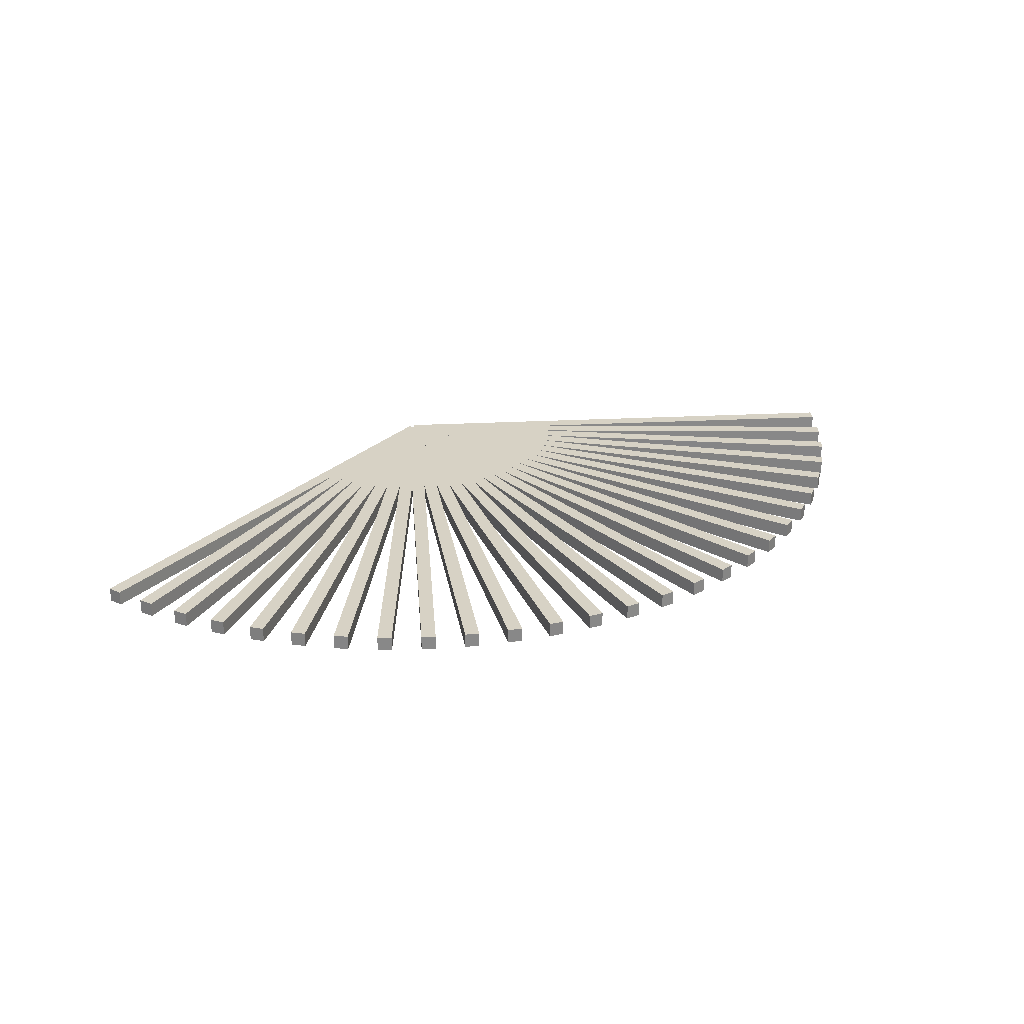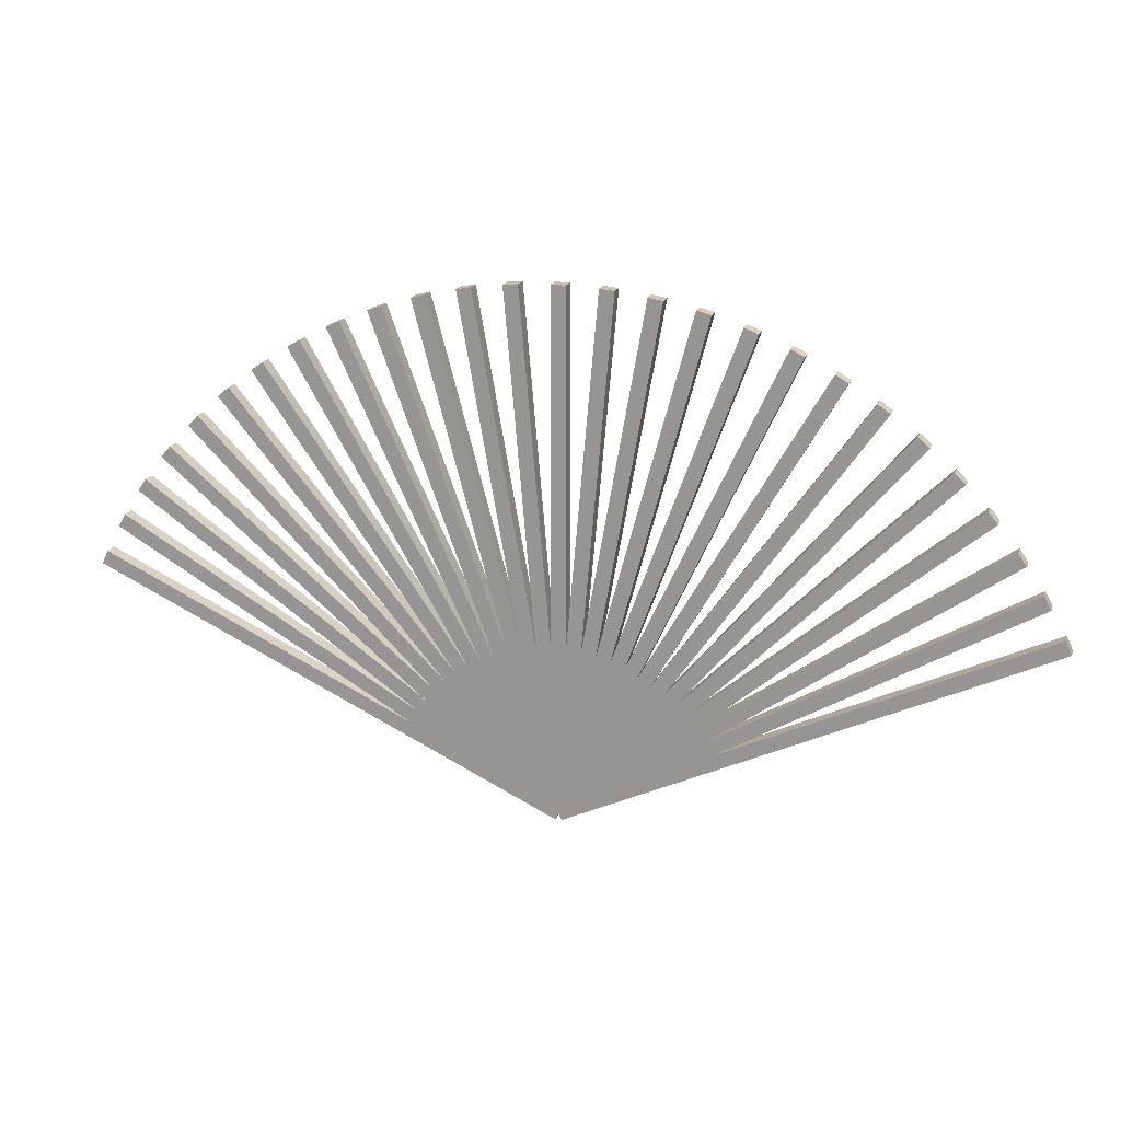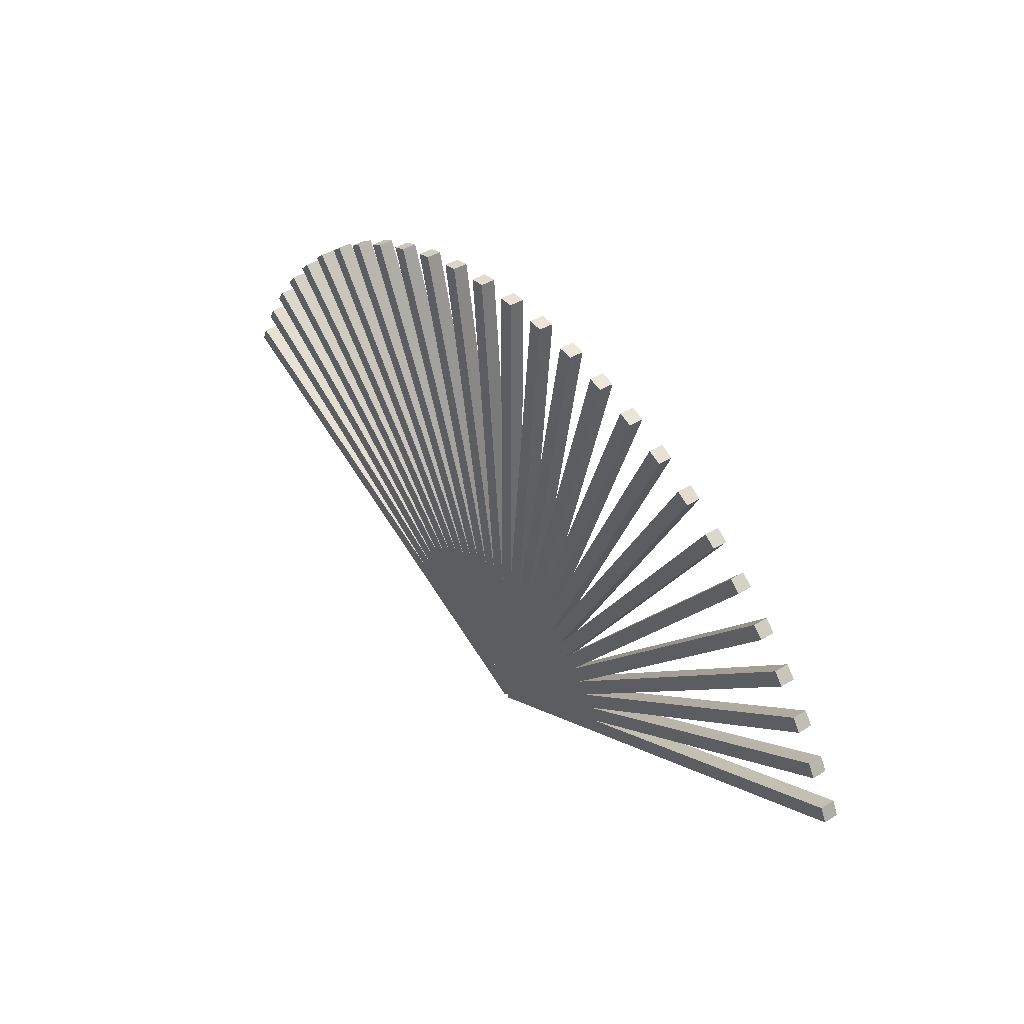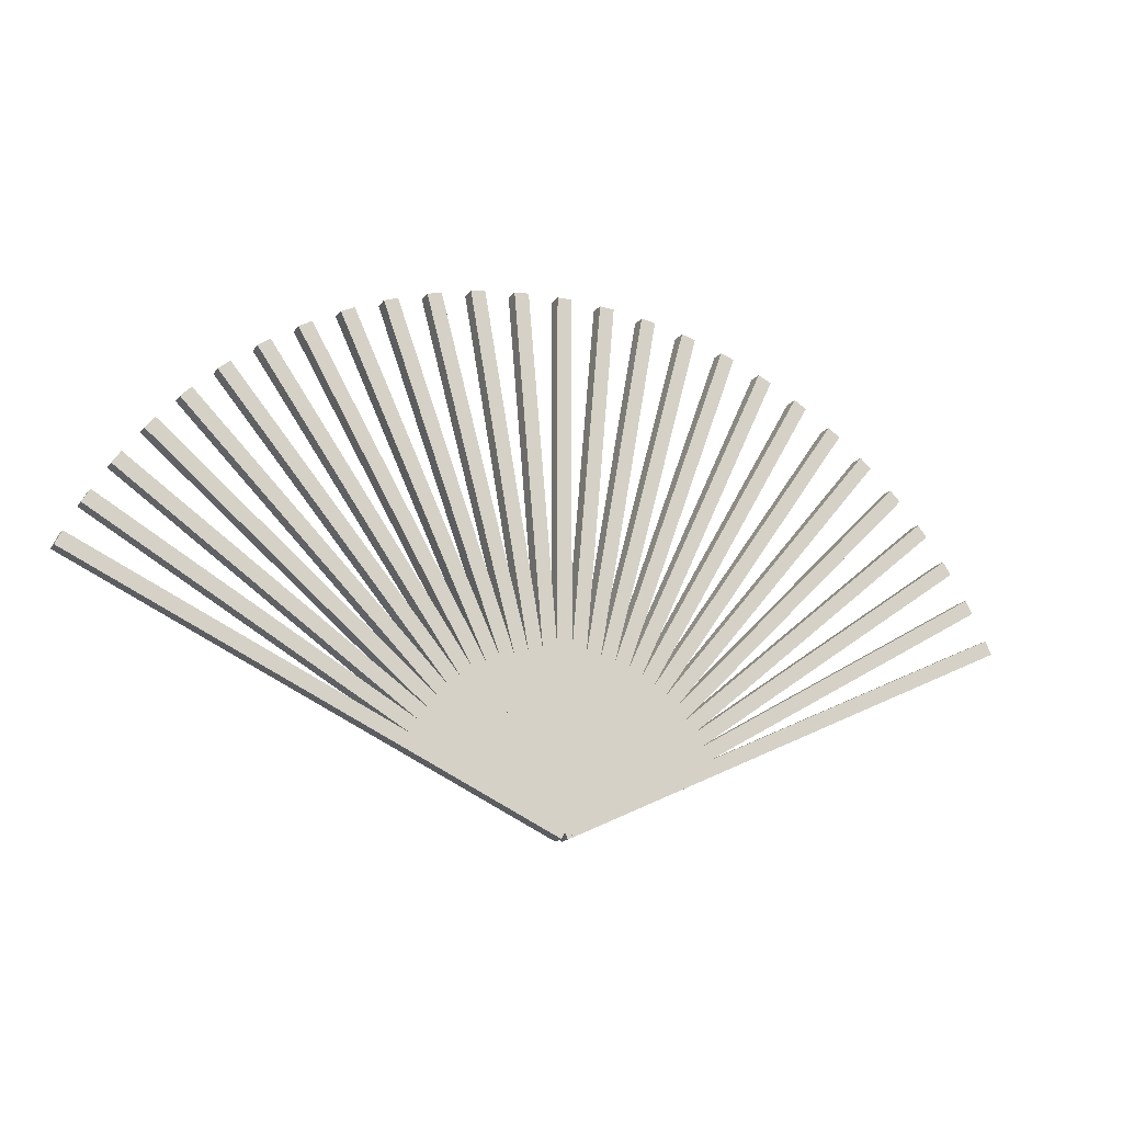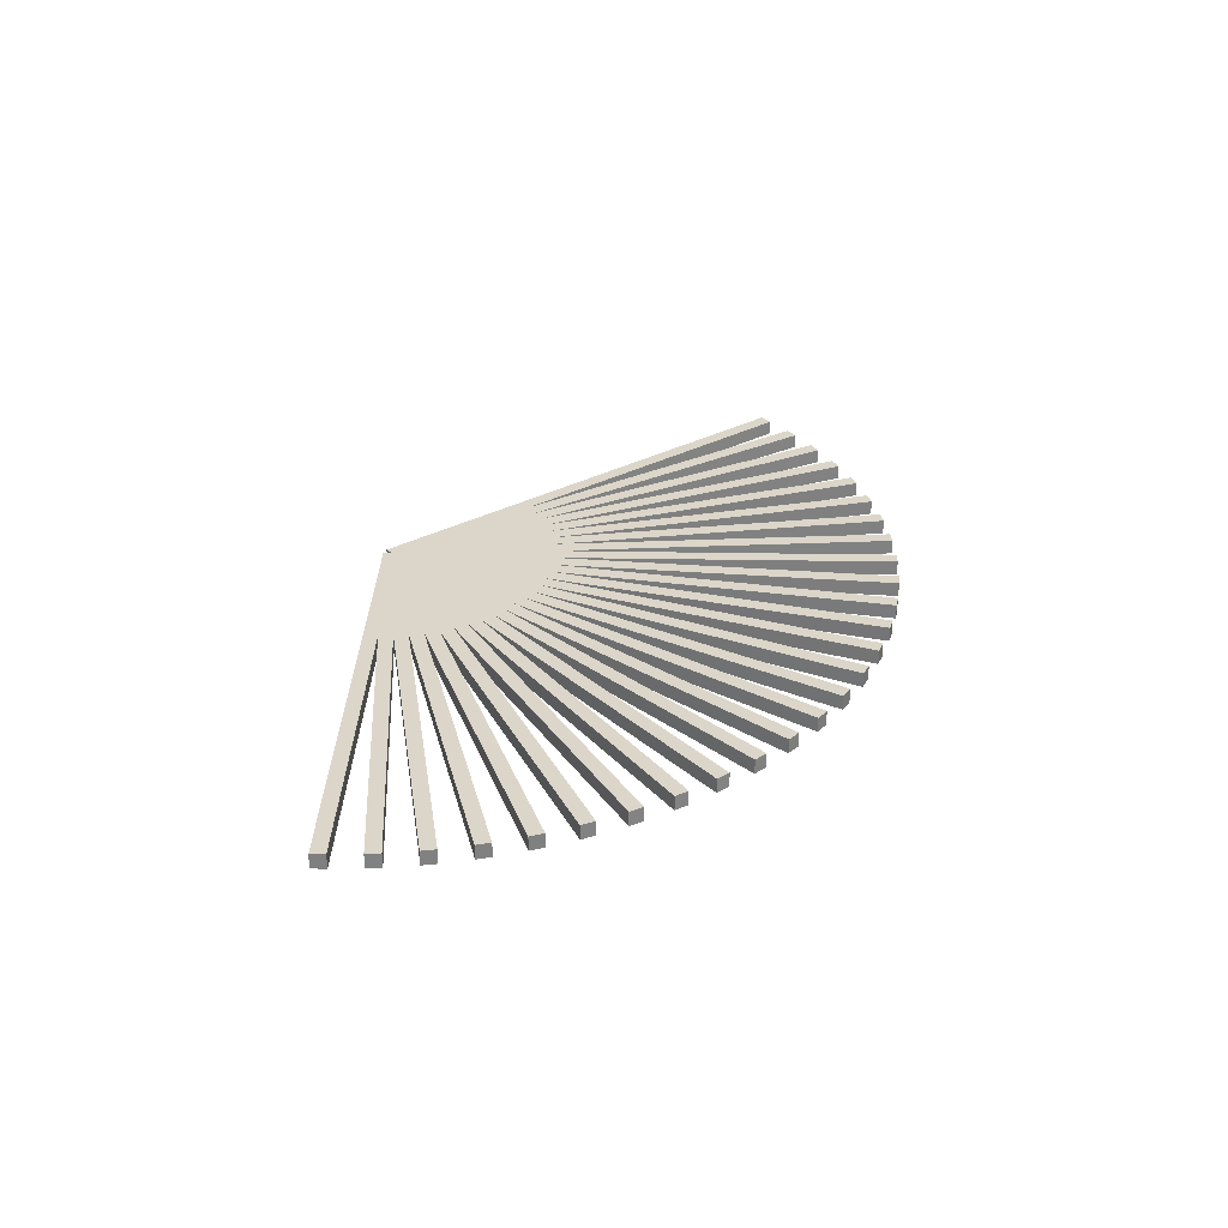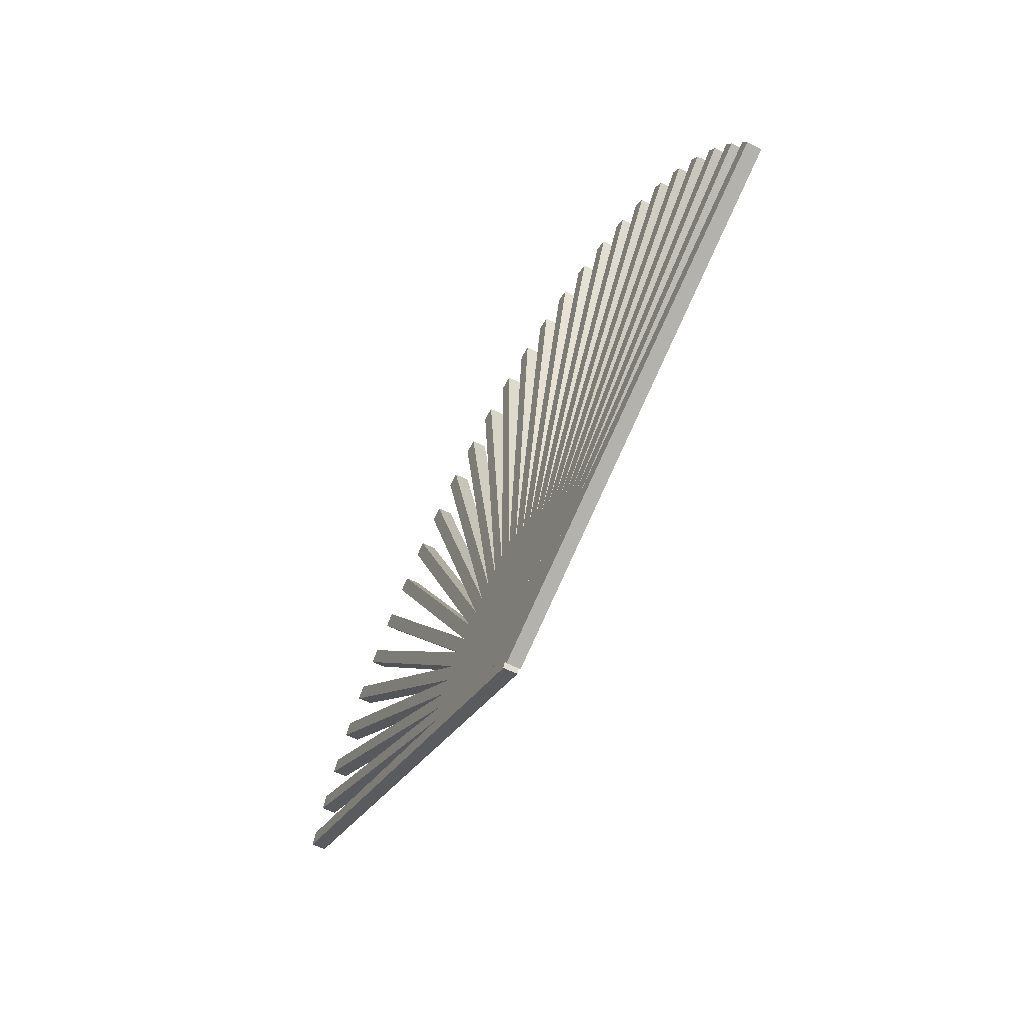
<metadata>
{"format":"obj","ext":"obj","renderer":"f3d","projection":"perspective","resolution":1024,"background":"white","views":[{"elev":27.3,"azim":150.6,"up":"+Z"},{"elev":18.1,"azim":-163.8,"up":"+Y"},{"elev":40.1,"azim":-127.3,"up":"+Y"},{"elev":-16.3,"azim":-24.2,"up":"+Y"},{"elev":30.0,"azim":116.4,"up":"+Z"},{"elev":-56.8,"azim":-117.3,"up":"+Y"}]}
</metadata>
<code>
o Cube_Cube.001
v -0.04 0 0.04
v -0.04 2.817 0.04
v -0.04 0 -0.04
v -0.04 2.817 -0.04
v 0.04 0 0.04
v 0.04 2.817 0.04
v 0.04 0 -0.04
v 0.04 2.817 -0.04
v -0.03759 -0.01368 0.04
v -1.001 2.633 0.04
v -0.03759 -0.01368 -0.04
v -1.001 2.633 -0.04
v 0.03759 0.01368 0.04
v -0.9258 2.66 0.04
v 0.03759 0.01368 -0.04
v -0.9258 2.66 -0.04
v -0.03759 0.01368 0.04
v 0.9258 2.66 0.04
v -0.03759 0.01368 -0.04
v 0.9258 2.66 -0.04
v 0.03759 -0.01368 0.04
v 1.001 2.633 0.04
v 0.03759 -0.01368 -0.04
v 1.001 2.633 -0.04
v -0.03939 0.006946 0.04
v 0.4497 2.781 0.04
v -0.03939 0.006946 -0.04
v 0.4497 2.781 -0.04
v 0.03939 -0.006946 0.04
v 0.5285 2.767 0.04
v 0.03939 -0.006946 -0.04
v 0.5285 2.767 -0.04
v -0.03939 -0.006946 0.04
v -0.5285 2.767 0.04
v -0.03939 -0.006946 -0.04
v -0.5285 2.767 -0.04
v 0.03939 0.006946 0.04
v -0.4497 2.781 0.04
v 0.03939 0.006946 -0.04
v -0.4497 2.781 -0.04
v -0.03985 -0.003486 0.04
v -0.2853 2.802 0.04
v -0.03985 -0.003486 -0.04
v -0.2853 2.802 -0.04
v 0.03985 0.003486 0.04
v -0.2056 2.809 0.04
v 0.03985 0.003486 -0.04
v -0.2056 2.809 -0.04
v -0.03985 0.003486 0.04
v 0.2056 2.809 0.04
v -0.03985 0.003486 -0.04
v 0.2056 2.809 -0.04
v 0.03985 -0.003486 0.04
v 0.2853 2.802 0.04
v 0.03985 -0.003486 -0.04
v 0.2853 2.802 -0.04
v -0.03864 0.01035 0.04
v 0.6904 2.731 0.04
v -0.03864 0.01035 -0.04
v 0.6904 2.731 -0.04
v 0.03864 -0.01035 0.04
v 0.7676 2.71 0.04
v 0.03864 -0.01035 -0.04
v 0.7676 2.71 -0.04
v -0.03864 -0.01035 0.04
v -0.7676 2.71 0.04
v -0.03864 -0.01035 -0.04
v -0.7676 2.71 -0.04
v 0.03864 0.01035 0.04
v -0.6904 2.731 0.04
v 0.03864 0.01035 -0.04
v -0.6904 2.731 -0.04
v -0.02828 0.02828 0.04
v 1.963 2.02 0.04
v -0.02828 0.02828 -0.04
v 1.963 2.02 -0.04
v 0.02828 -0.02828 0.04
v 2.02 1.963 0.04
v 0.02828 -0.02828 -0.04
v 2.02 1.963 -0.04
v -0.03625 0.0169 0.04
v 1.154 2.57 0.04
v -0.03625 0.0169 -0.04
v 1.154 2.57 -0.04
v 0.03625 -0.0169 0.04
v 1.227 2.536 0.04
v 0.03625 -0.0169 -0.04
v 1.227 2.536 -0.04
v -0.0169 0.03625 0.04
v 2.536 1.227 0.04
v -0.0169 0.03625 -0.04
v 2.536 1.227 -0.04
v 0.0169 -0.03625 0.04
v 2.57 1.154 0.04
v 0.0169 -0.03625 -0.04
v 2.57 1.154 -0.04
v -0.02294 0.03277 0.04
v 2.284 1.648 0.04
v -0.02294 0.03277 -0.04
v 2.284 1.648 -0.04
v 0.02294 -0.03277 0.04
v 2.33 1.583 0.04
v 0.02294 -0.03277 -0.04
v 2.33 1.583 -0.04
v -0.03277 0.02294 0.04
v 1.583 2.33 0.04
v -0.03277 0.02294 -0.04
v 1.583 2.33 -0.04
v 0.03277 -0.02294 0.04
v 1.648 2.284 0.04
v 0.03277 -0.02294 -0.04
v 1.648 2.284 -0.04
v -0.03064 0.02571 0.04
v 1.78 2.183 0.04
v -0.03064 0.02571 -0.04
v 1.78 2.183 -0.04
v 0.03064 -0.02571 0.04
v 1.841 2.132 0.04
v 0.03064 -0.02571 -0.04
v 1.841 2.132 -0.04
v -0.02571 0.03064 0.04
v 2.132 1.841 0.04
v -0.02571 0.03064 -0.04
v 2.132 1.841 -0.04
v 0.02571 -0.03064 0.04
v 2.183 1.78 0.04
v 0.02571 -0.03064 -0.04
v 2.183 1.78 -0.04
v -0.02 0.03464 0.04
v 2.419 1.443 0.04
v -0.02 0.03464 -0.04
v 2.419 1.443 -0.04
v 0.02 -0.03464 0.04
v 2.459 1.374 0.04
v 0.02 -0.03464 -0.04
v 2.459 1.374 -0.04
v -0.03464 0.02 0.04
v 1.374 2.459 0.04
v -0.03464 0.02 -0.04
v 1.374 2.459 -0.04
v 0.03464 -0.02 0.04
v 1.443 2.419 0.04
v 0.03464 -0.02 -0.04
v 1.443 2.419 -0.04
v -0.02828 -0.02828 0.04
v -2.02 1.963 0.04
v -0.02828 -0.02828 -0.04
v -2.02 1.963 -0.04
v 0.02828 0.02828 0.04
v -1.963 2.02 0.04
v 0.02828 0.02828 -0.04
v -1.963 2.02 -0.04
v -0.0169 -0.03625 0.04
v -2.57 1.154 0.04
v -0.0169 -0.03625 -0.04
v -2.57 1.154 -0.04
v 0.0169 0.03625 0.04
v -2.536 1.227 0.04
v 0.0169 0.03625 -0.04
v -2.536 1.227 -0.04
v -0.03625 -0.0169 0.04
v -1.227 2.536 0.04
v -0.03625 -0.0169 -0.04
v -1.227 2.536 -0.04
v 0.03625 0.0169 0.04
v -1.154 2.57 0.04
v 0.03625 0.0169 -0.04
v -1.154 2.57 -0.04
v -0.03277 -0.02294 0.04
v -1.648 2.284 0.04
v -0.03277 -0.02294 -0.04
v -1.648 2.284 -0.04
v 0.03277 0.02294 0.04
v -1.583 2.33 0.04
v 0.03277 0.02294 -0.04
v -1.583 2.33 -0.04
v -0.02294 -0.03277 0.04
v -2.33 1.583 0.04
v -0.02294 -0.03277 -0.04
v -2.33 1.583 -0.04
v 0.02294 0.03277 0.04
v -2.284 1.648 0.04
v 0.02294 0.03277 -0.04
v -2.284 1.648 -0.04
v -0.02571 -0.03064 0.04
v -2.183 1.78 0.04
v -0.02571 -0.03064 -0.04
v -2.183 1.78 -0.04
v 0.02571 0.03064 0.04
v -2.132 1.841 0.04
v 0.02571 0.03064 -0.04
v -2.132 1.841 -0.04
v -0.03064 -0.02571 0.04
v -1.841 2.132 0.04
v -0.03064 -0.02571 -0.04
v -1.841 2.132 -0.04
v 0.03064 0.02571 0.04
v -1.78 2.183 0.04
v 0.03064 0.02571 -0.04
v -1.78 2.183 -0.04
v -0.03464 -0.02 0.04
v -1.443 2.419 0.04
v -0.03464 -0.02 -0.04
v -1.443 2.419 -0.04
v 0.03464 0.02 0.04
v -1.374 2.459 0.04
v 0.03464 0.02 -0.04
v -1.374 2.459 -0.04
v -0.02 -0.03464 0.04
v -2.459 1.374 0.04
v -0.02 -0.03464 -0.04
v -2.459 1.374 -0.04
v 0.02 0.03464 0.04
v -2.419 1.443 0.04
v 0.02 0.03464 -0.04
v -2.419 1.443 -0.04
f 1 2 4 3
f 3 4 8 7
f 7 8 6 5
f 5 6 2 1
f 3 7 5 1
f 8 4 2 6
f 9 10 12 11
f 11 12 16 15
f 15 16 14 13
f 13 14 10 9
f 11 15 13 9
f 16 12 10 14
f 17 18 20 19
f 19 20 24 23
f 23 24 22 21
f 21 22 18 17
f 19 23 21 17
f 24 20 18 22
f 25 26 28 27
f 27 28 32 31
f 31 32 30 29
f 29 30 26 25
f 27 31 29 25
f 32 28 26 30
f 33 34 36 35
f 35 36 40 39
f 39 40 38 37
f 37 38 34 33
f 35 39 37 33
f 40 36 34 38
f 41 42 44 43
f 43 44 48 47
f 47 48 46 45
f 45 46 42 41
f 43 47 45 41
f 48 44 42 46
f 49 50 52 51
f 51 52 56 55
f 55 56 54 53
f 53 54 50 49
f 51 55 53 49
f 56 52 50 54
f 57 58 60 59
f 59 60 64 63
f 63 64 62 61
f 61 62 58 57
f 59 63 61 57
f 64 60 58 62
f 65 66 68 67
f 67 68 72 71
f 71 72 70 69
f 69 70 66 65
f 67 71 69 65
f 72 68 66 70
f 73 74 76 75
f 75 76 80 79
f 79 80 78 77
f 77 78 74 73
f 75 79 77 73
f 80 76 74 78
f 81 82 84 83
f 83 84 88 87
f 87 88 86 85
f 85 86 82 81
f 83 87 85 81
f 88 84 82 86
f 89 90 92 91
f 91 92 96 95
f 95 96 94 93
f 93 94 90 89
f 91 95 93 89
f 96 92 90 94
f 97 98 100 99
f 99 100 104 103
f 103 104 102 101
f 101 102 98 97
f 99 103 101 97
f 104 100 98 102
f 105 106 108 107
f 107 108 112 111
f 111 112 110 109
f 109 110 106 105
f 107 111 109 105
f 112 108 106 110
f 113 114 116 115
f 115 116 120 119
f 119 120 118 117
f 117 118 114 113
f 115 119 117 113
f 120 116 114 118
f 121 122 124 123
f 123 124 128 127
f 127 128 126 125
f 125 126 122 121
f 123 127 125 121
f 128 124 122 126
f 129 130 132 131
f 131 132 136 135
f 135 136 134 133
f 133 134 130 129
f 131 135 133 129
f 136 132 130 134
f 137 138 140 139
f 139 140 144 143
f 143 144 142 141
f 141 142 138 137
f 139 143 141 137
f 144 140 138 142
f 145 146 148 147
f 147 148 152 151
f 151 152 150 149
f 149 150 146 145
f 147 151 149 145
f 152 148 146 150
f 153 154 156 155
f 155 156 160 159
f 159 160 158 157
f 157 158 154 153
f 155 159 157 153
f 160 156 154 158
f 161 162 164 163
f 163 164 168 167
f 167 168 166 165
f 165 166 162 161
f 163 167 165 161
f 168 164 162 166
f 169 170 172 171
f 171 172 176 175
f 175 176 174 173
f 173 174 170 169
f 171 175 173 169
f 176 172 170 174
f 177 178 180 179
f 179 180 184 183
f 183 184 182 181
f 181 182 178 177
f 179 183 181 177
f 184 180 178 182
f 185 186 188 187
f 187 188 192 191
f 191 192 190 189
f 189 190 186 185
f 187 191 189 185
f 192 188 186 190
f 193 194 196 195
f 195 196 200 199
f 199 200 198 197
f 197 198 194 193
f 195 199 197 193
f 200 196 194 198
f 201 202 204 203
f 203 204 208 207
f 207 208 206 205
f 205 206 202 201
f 203 207 205 201
f 208 204 202 206
f 209 210 212 211
f 211 212 216 215
f 215 216 214 213
f 213 214 210 209
f 211 215 213 209
f 216 212 210 214

</code>
